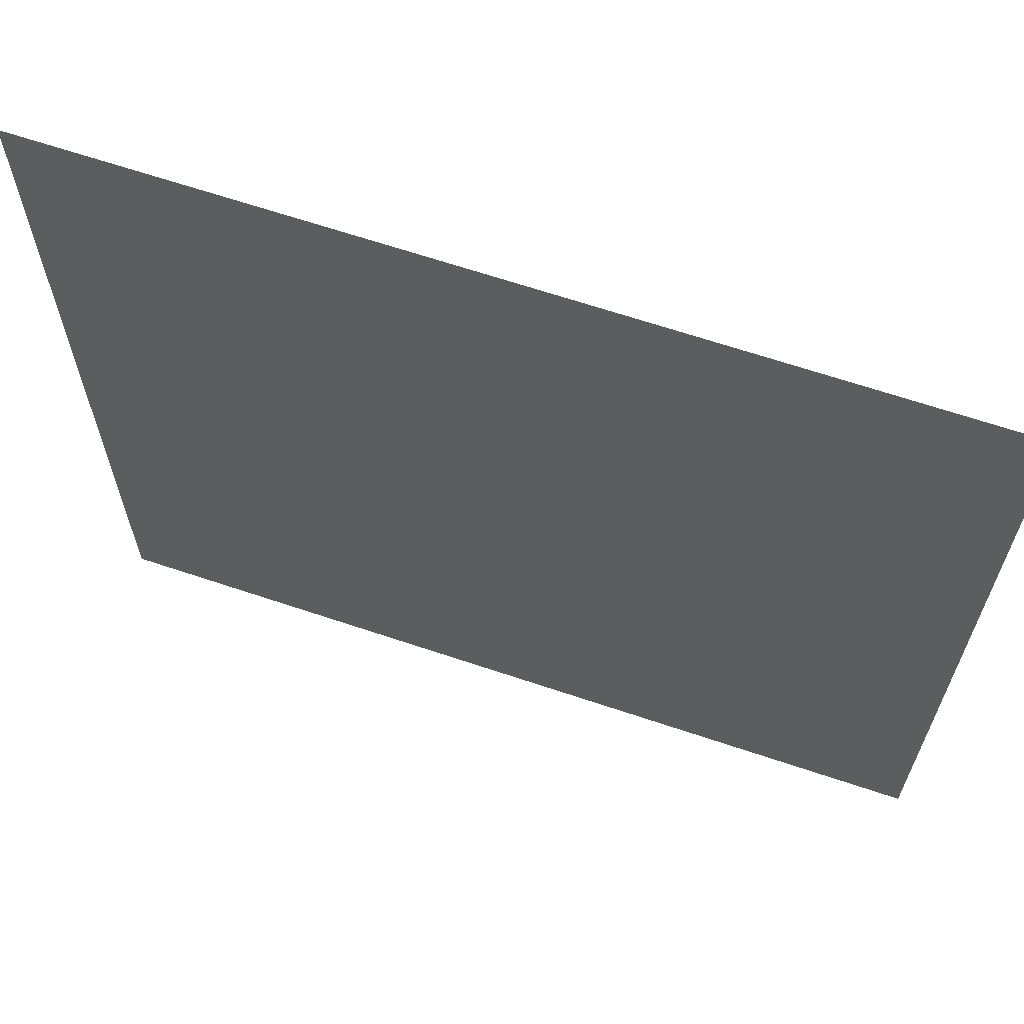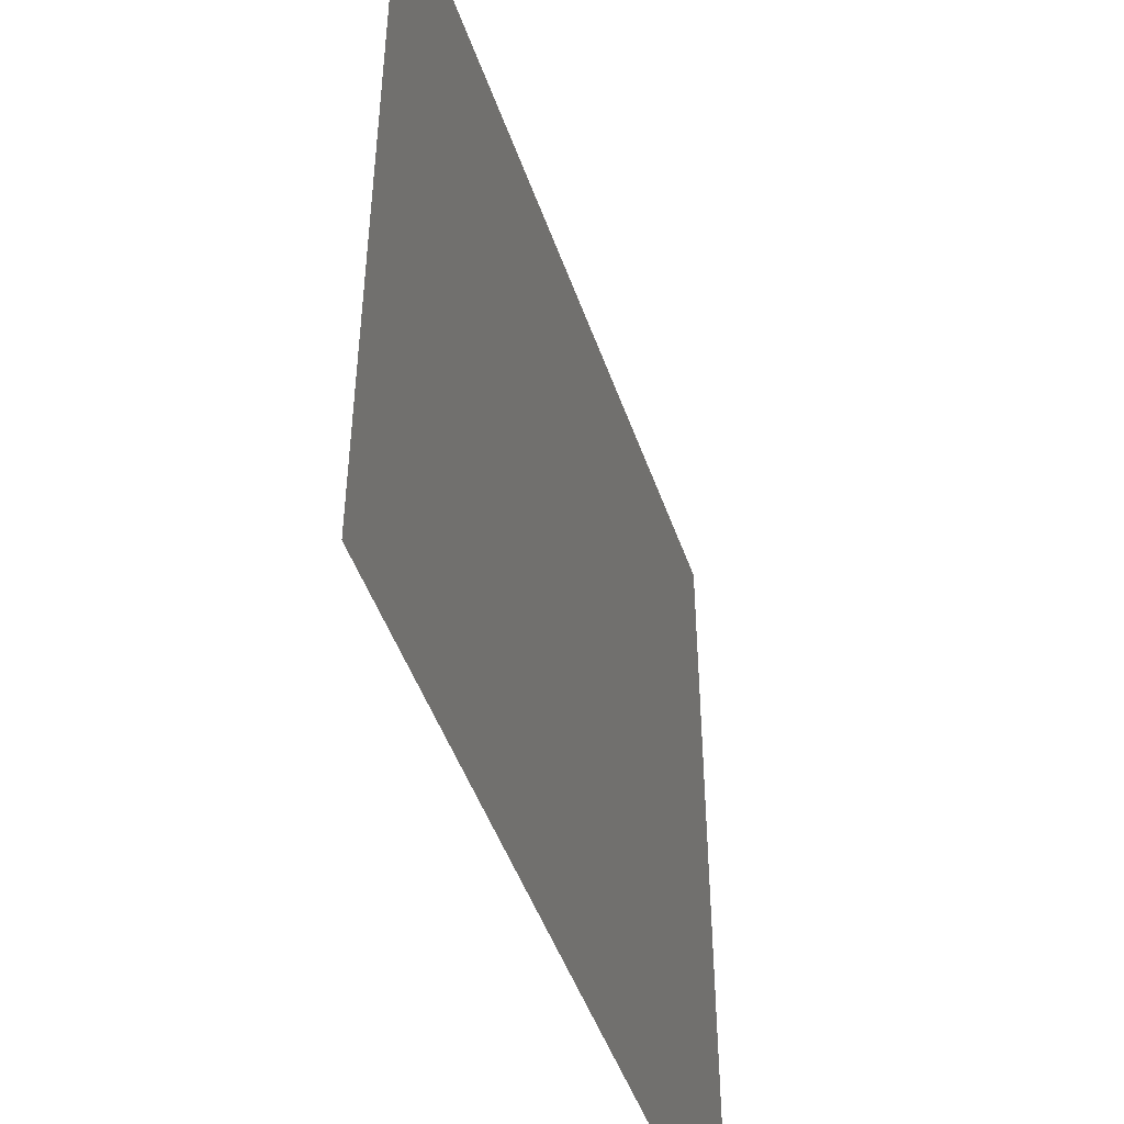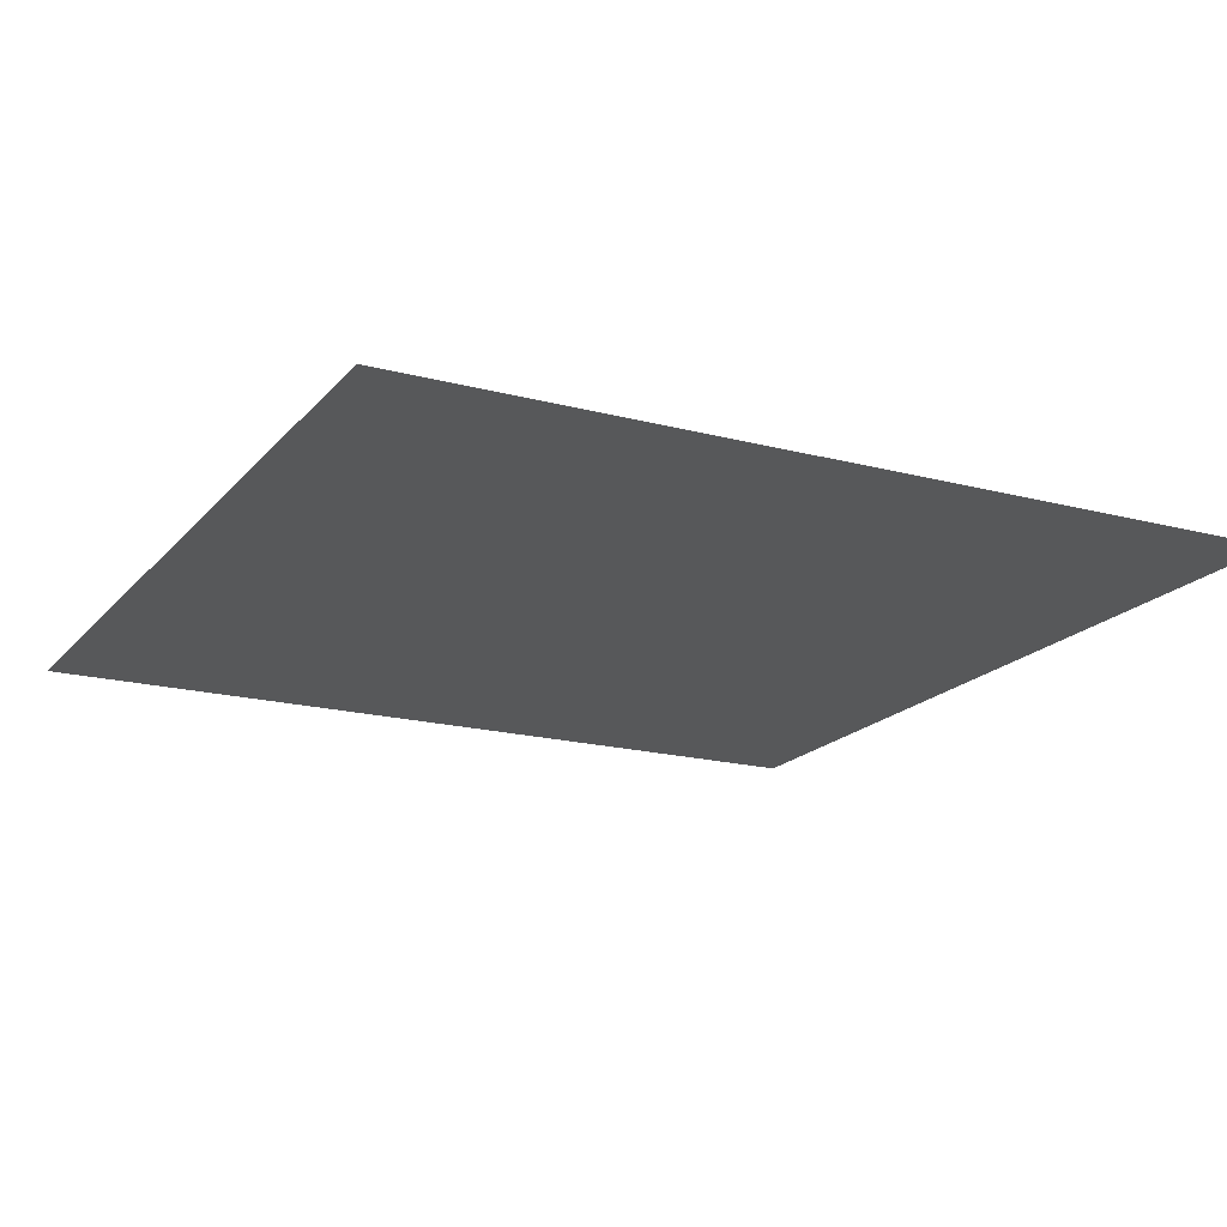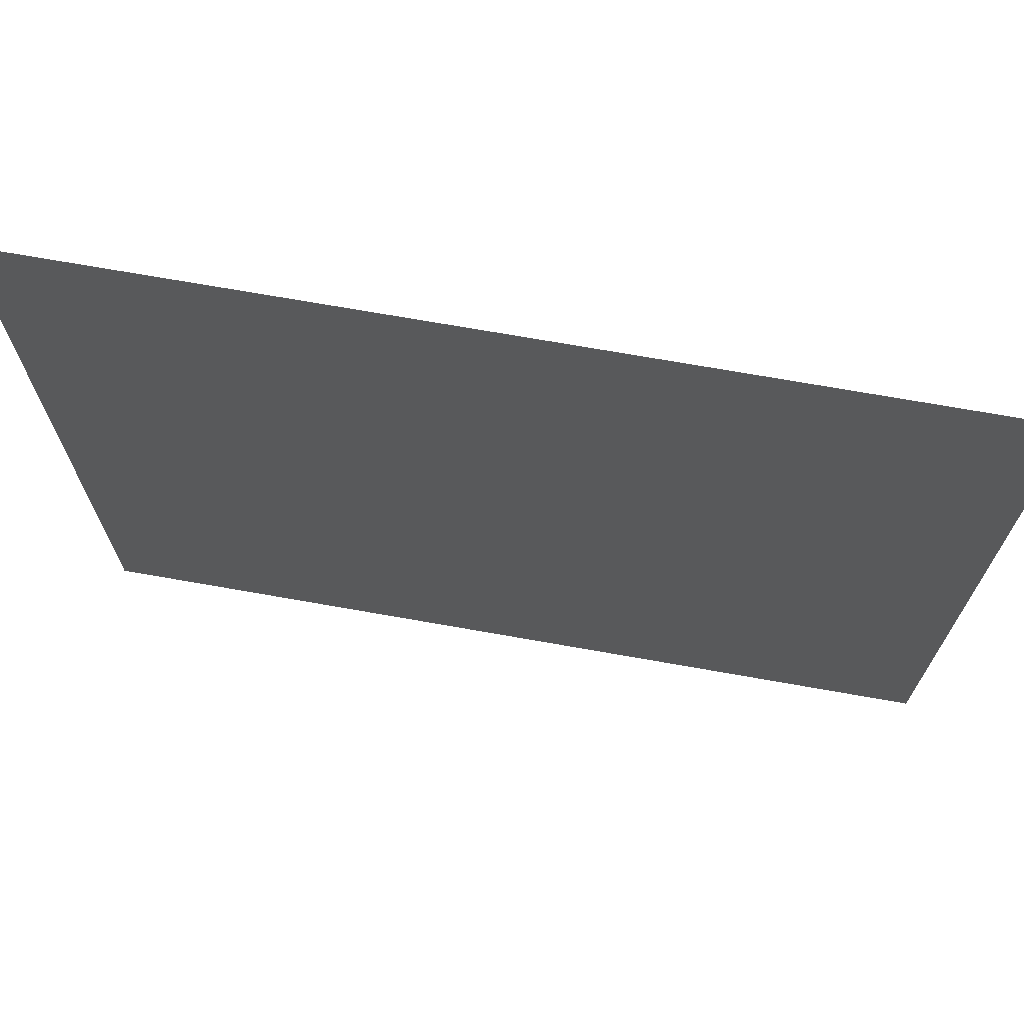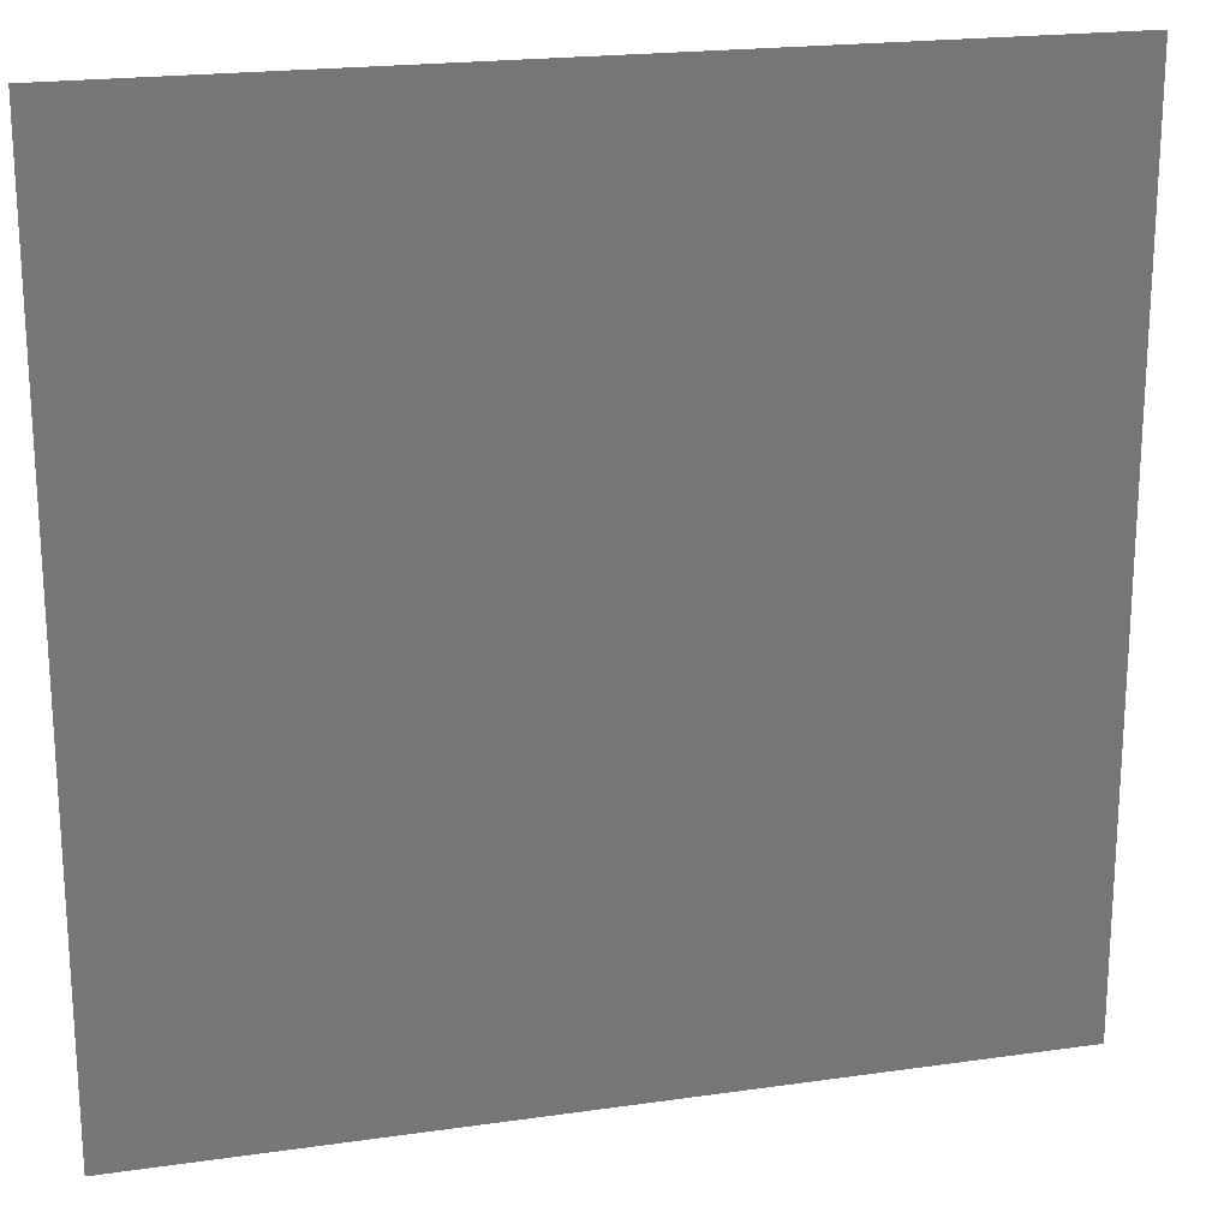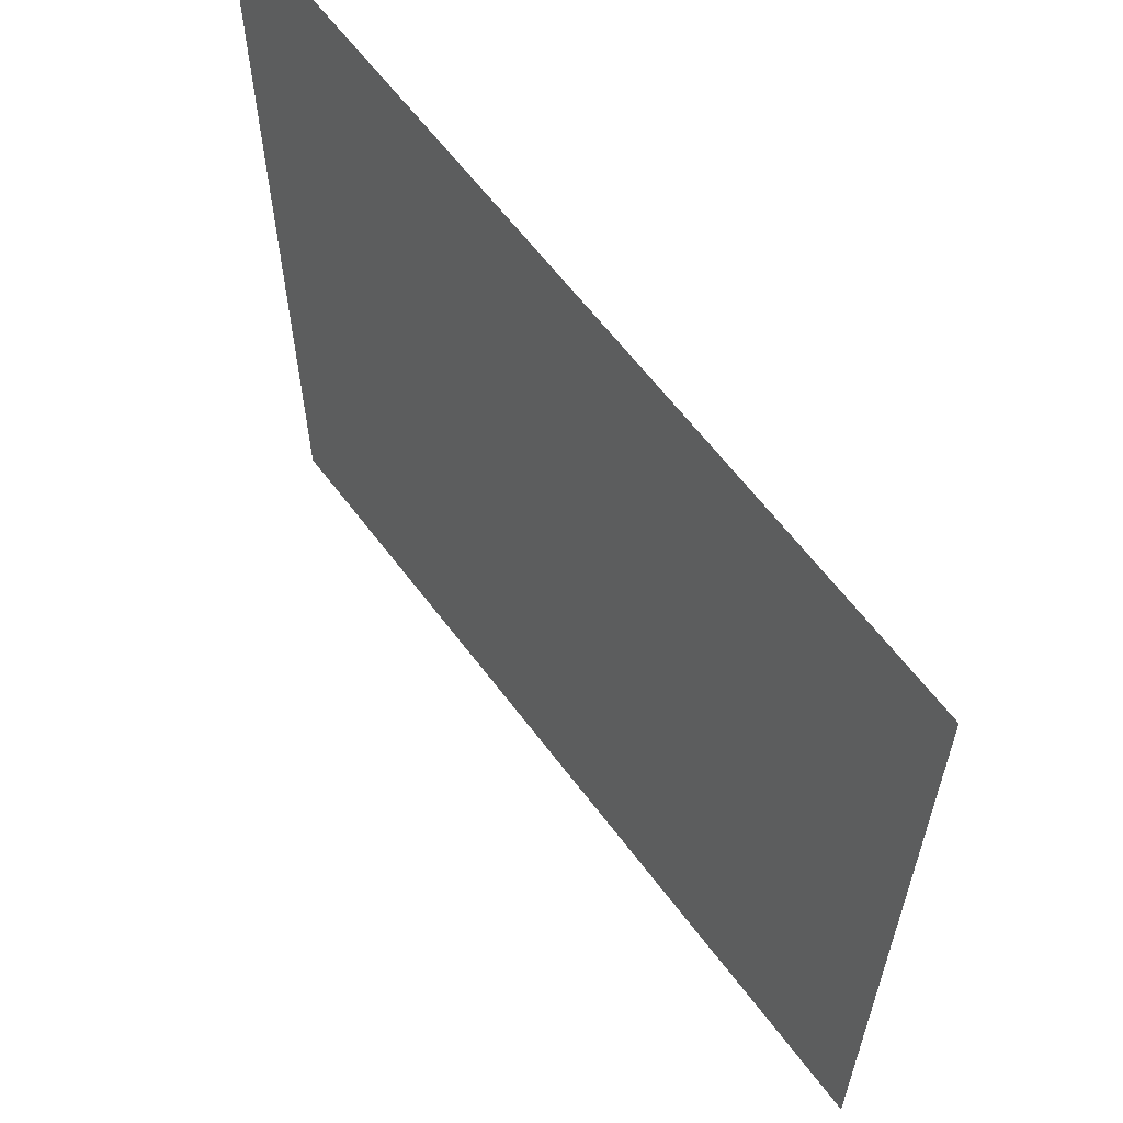
<metadata>
{"format":"stl","ext":"stl","renderer":"f3d","projection":"perspective","resolution":1024,"background":"white","views":[{"elev":65.7,"azim":18.7,"up":"+Y"},{"elev":-47.9,"azim":-71.2,"up":"+Y"},{"elev":-18.3,"azim":-27.1,"up":"+Z"},{"elev":71.7,"azim":-170.0,"up":"+Y"},{"elev":20.5,"azim":-14.6,"up":"+Y"},{"elev":62.3,"azim":53.2,"up":"+Y"}]}
</metadata>
<code>
# stl→obj: 4 verts, 2 faces
v 2.495 3.004 10
v -2.505 3.004 10
v -2.505 8.004 10
v 2.495 8.004 10
f 1 2 3
f 1 3 4

</code>
